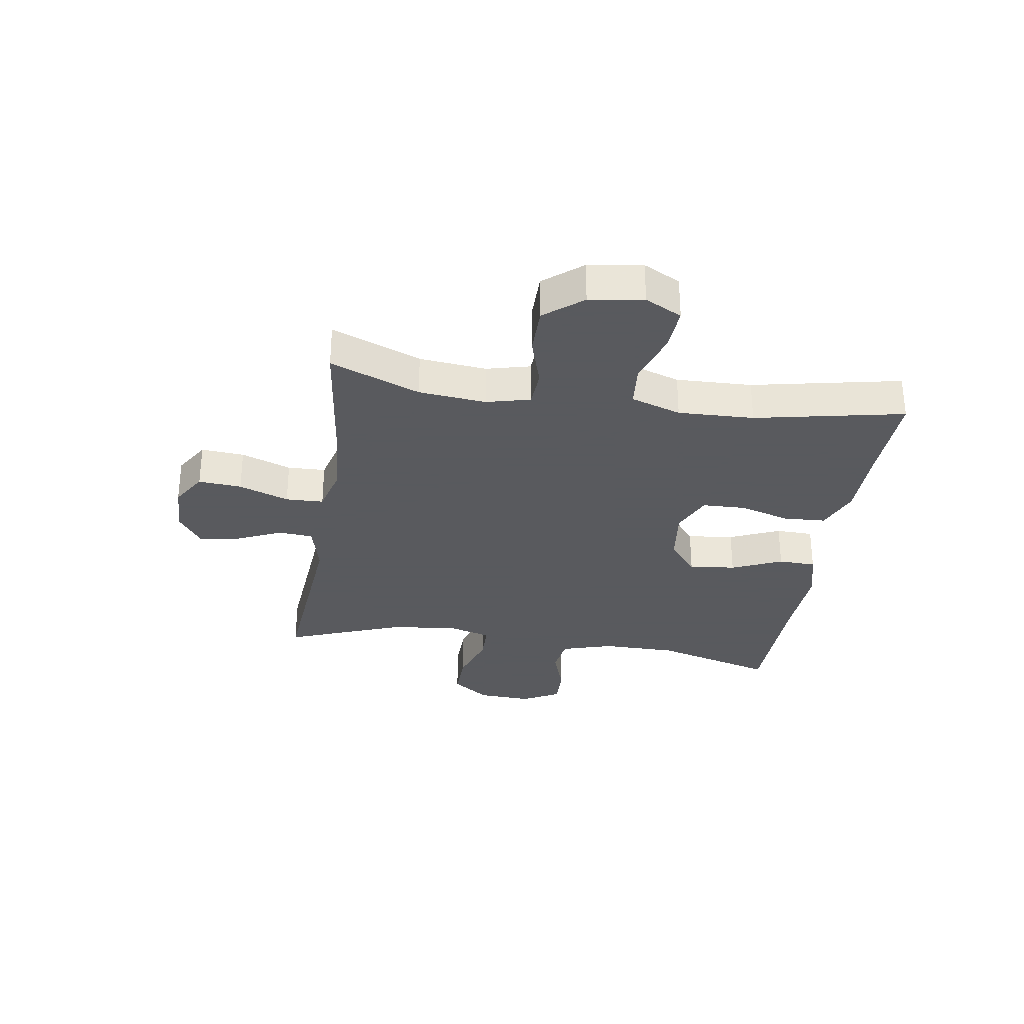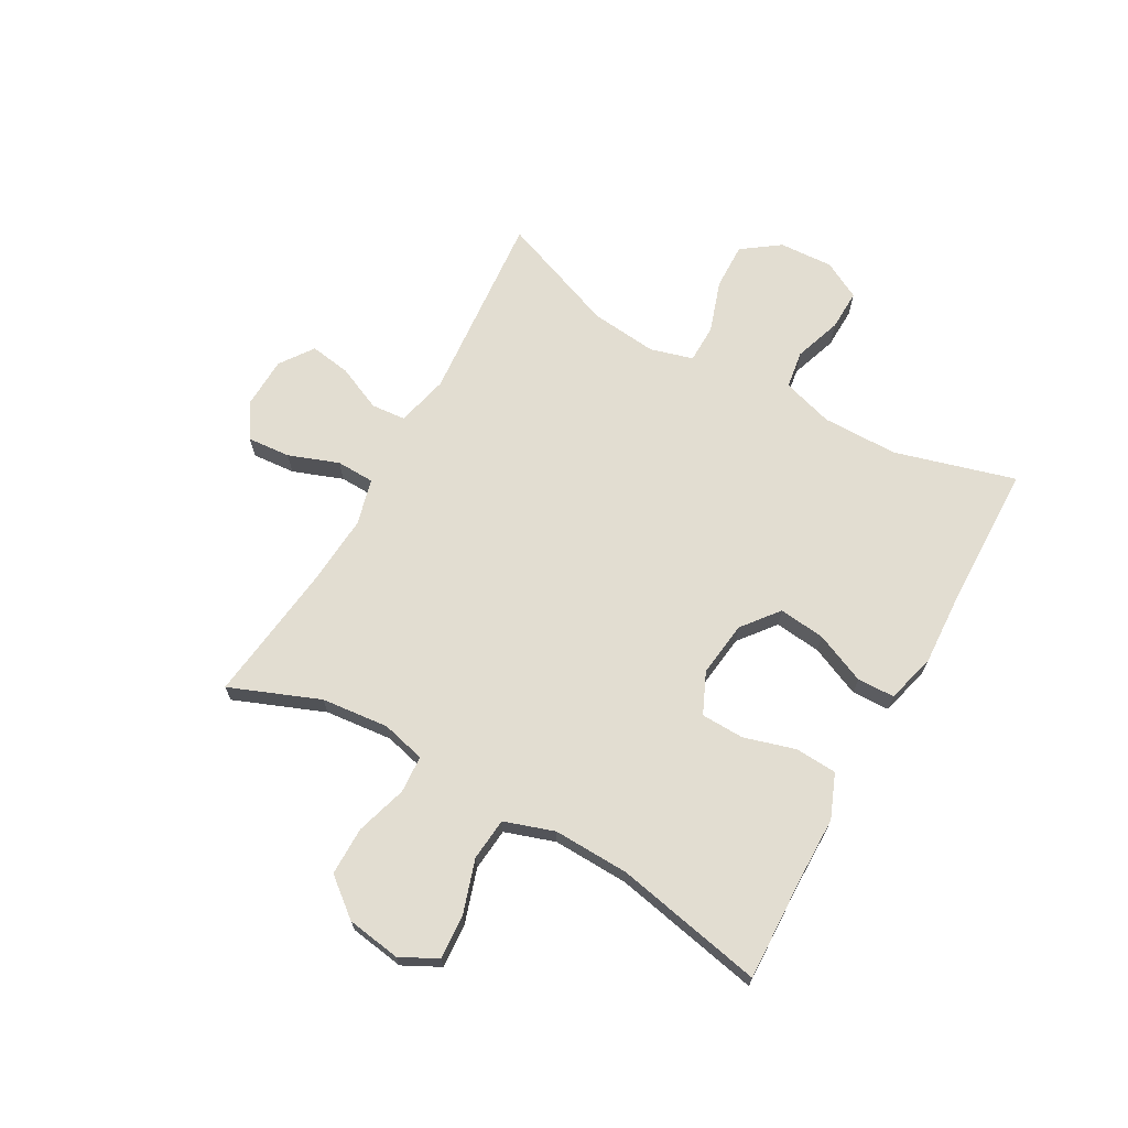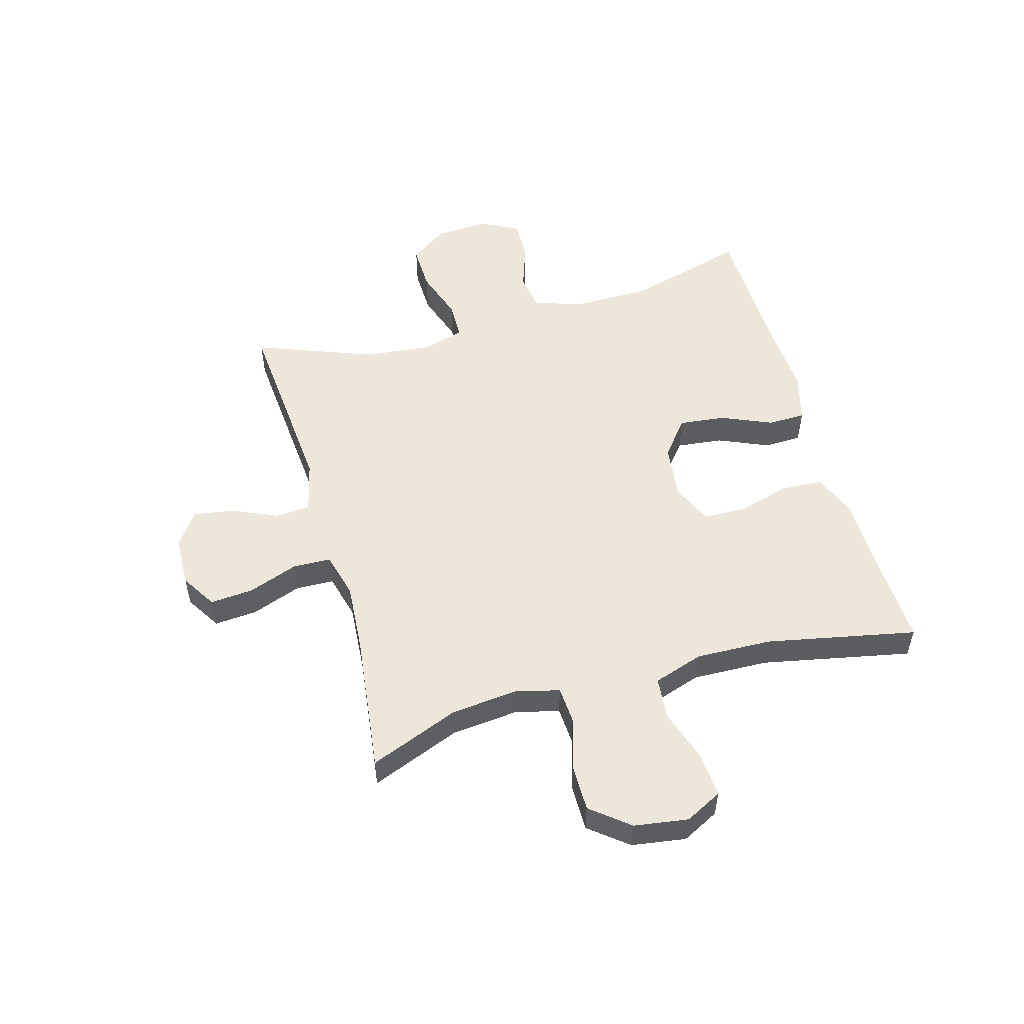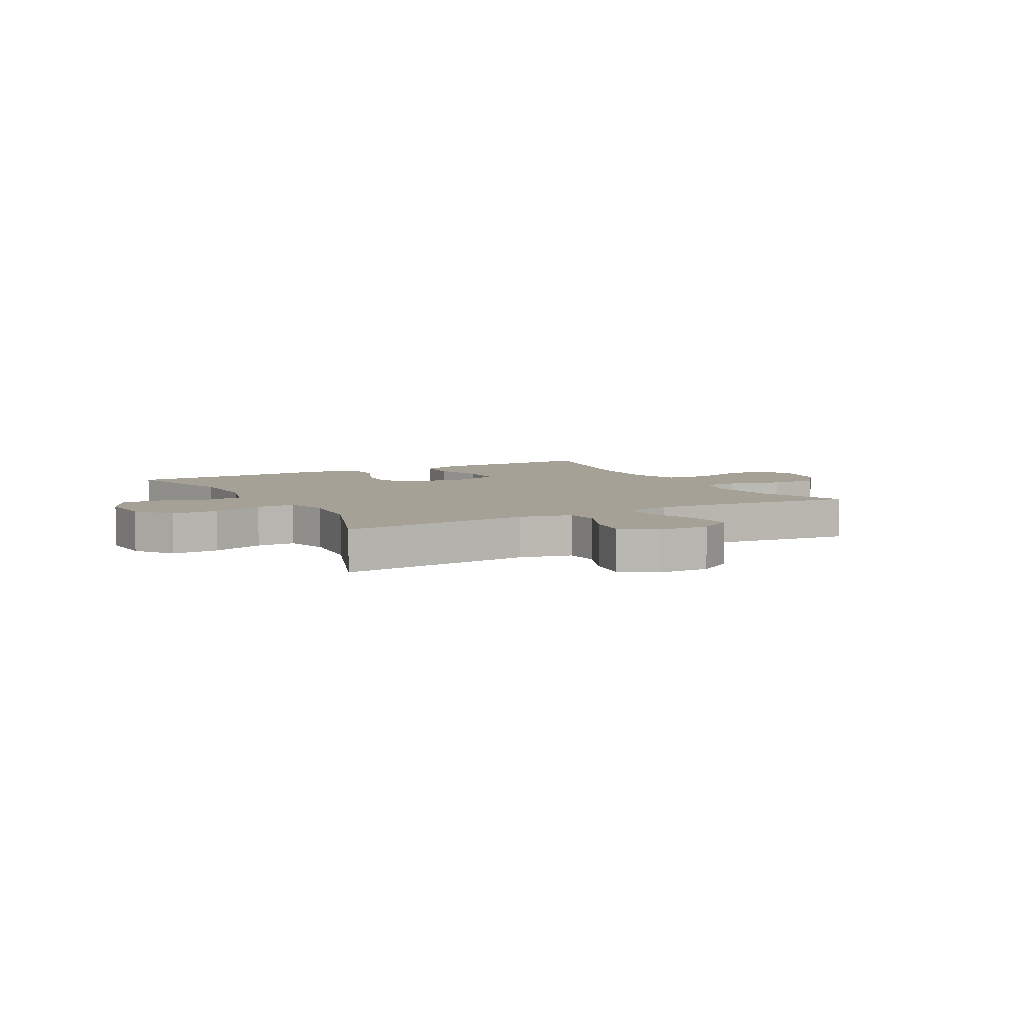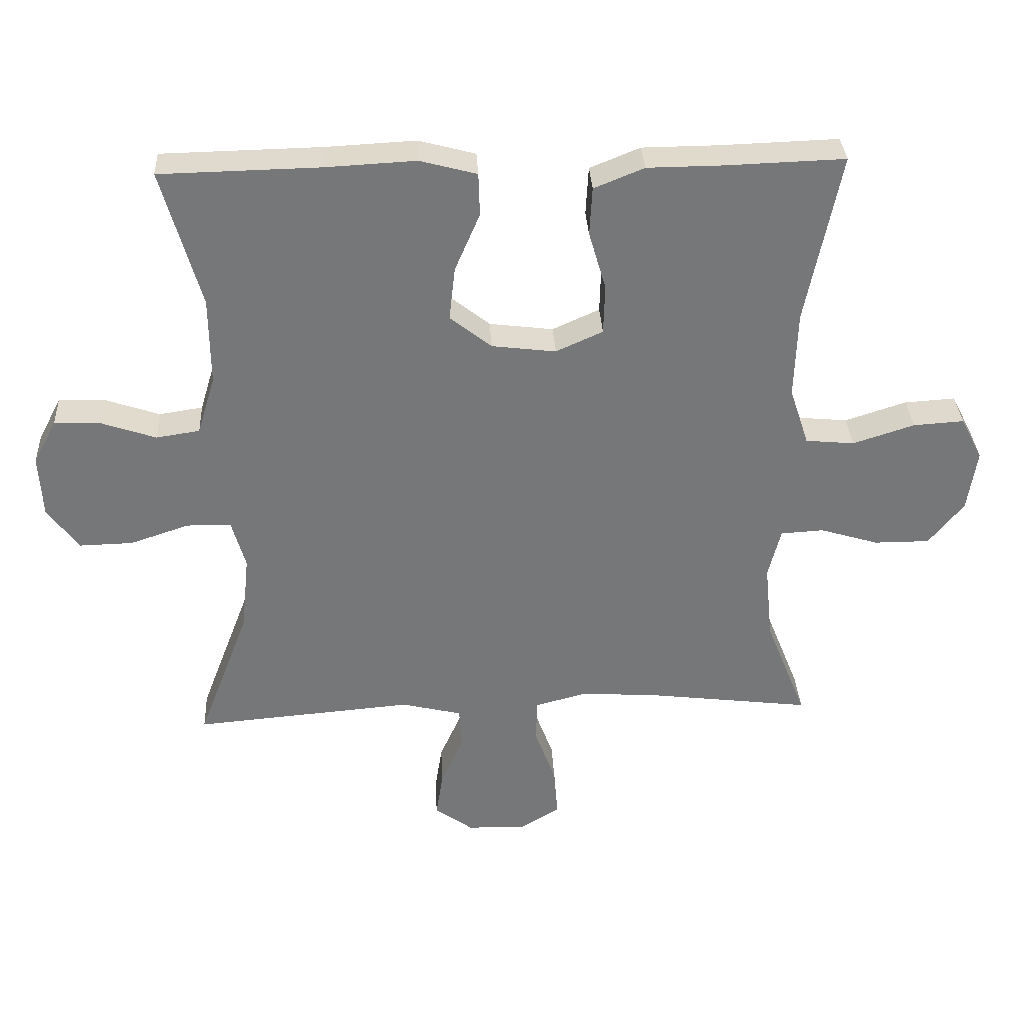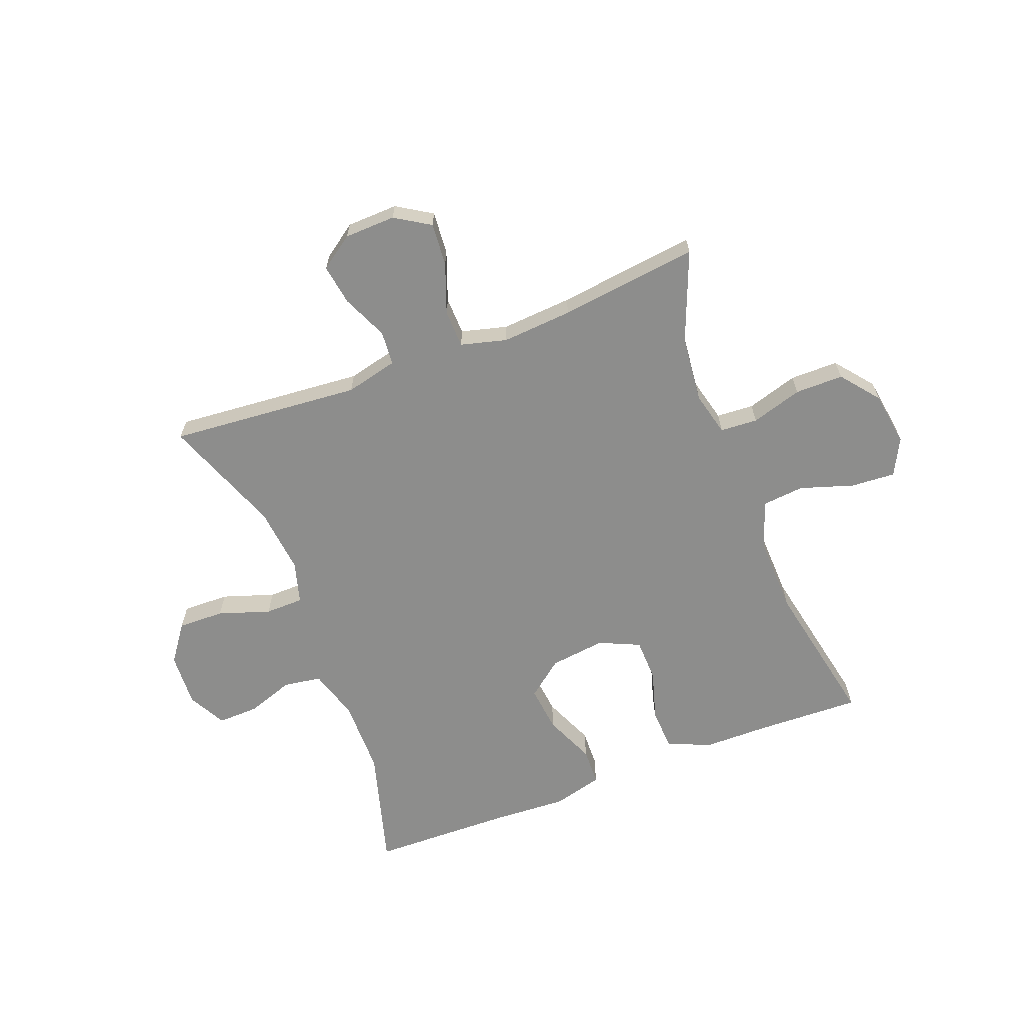
<metadata>
{"format":"obj","ext":"obj","renderer":"f3d","projection":"perspective","resolution":1024,"background":"white","views":[{"elev":-31.2,"azim":-98.7,"up":"+Y"},{"elev":68.5,"azim":-60.7,"up":"+Y"},{"elev":52.7,"azim":-105.7,"up":"+Y"},{"elev":6.2,"azim":151.0,"up":"+Y"},{"elev":33.2,"azim":177.0,"up":"+Z"},{"elev":-64.5,"azim":-159.0,"up":"+Y"}]}
</metadata>
<code>
v 0.5 0.07 -0.5
v 0.167 0.07 -0.472
v 0.076 0.07 -0.494
v 0.071 0.07 -0.554
v 0.106 0.07 -0.633
v 0.117 0.07 -0.704
v 0.059 0.07 -0.745
v -0.03 0.07 -0.748
v -0.091 0.07 -0.71
v -0.085 0.07 -0.635
v -0.053 0.07 -0.548
v -0.055 0.07 -0.482
v -0.135 0.07 -0.461
v -0.258 0.07 -0.47
v -0.5 0.07 -0.5
v -0.438 0.07 -0.344
v -0.426 0.07 -0.227
v -0.445 0.07 -0.151
v -0.51 0.07 -0.147
v -0.599 0.07 -0.174
v -0.683 0.07 -0.174
v -0.736 0.07 -0.108
v -0.75 0.07 -0.014
v -0.717 0.07 0.05
v -0.64 0.07 0.045
v -0.547 0.07 0.015
v -0.473 0.07 0.022
v -0.444 0.07 0.109
v -0.448 0.07 0.241
v -0.5 0.07 0.5
v -0.322 0.07 0.494
v -0.206 0.07 0.493
v -0.13 0.07 0.462
v -0.126 0.07 0.389
v -0.152 0.07 0.3
v -0.15 0.07 0.225
v -0.079 0.07 0.193
v 0.018 0.07 0.205
v 0.081 0.07 0.255
v 0.072 0.07 0.336
v 0.034 0.07 0.424
v 0.036 0.07 0.489
v 0.122 0.07 0.512
v 0.257 0.07 0.505
v 0.5 0.07 0.5
v 0.441 0.07 0.291
v 0.44 0.07 0.159
v 0.467 0.07 0.07
v 0.533 0.07 0.06
v 0.615 0.07 0.088
v 0.686 0.07 0.09
v 0.721 0.07 0.024
v 0.716 0.07 -0.07
v 0.669 0.07 -0.135
v 0.588 0.07 -0.133
v 0.498 0.07 -0.103
v 0.431 0.07 -0.104
v 0.41 0.07 -0.178
v 0.422 0.07 -0.294
v 0.5 0 -0.5
v 0.167 0 -0.472
v 0.076 0 -0.494
v 0.071 0 -0.554
v 0.106 0 -0.633
v 0.117 0 -0.704
v 0.059 0 -0.745
v -0.03 0 -0.748
v -0.091 0 -0.71
v -0.085 0 -0.635
v -0.053 0 -0.548
v -0.055 0 -0.482
v -0.135 0 -0.461
v -0.258 0 -0.47
v -0.5 0 -0.5
v -0.438 0 -0.344
v -0.426 0 -0.227
v -0.445 0 -0.151
v -0.51 0 -0.147
v -0.599 0 -0.174
v -0.683 0 -0.174
v -0.736 0 -0.108
v -0.75 0 -0.014
v -0.717 0 0.05
v -0.64 0 0.045
v -0.547 0 0.015
v -0.473 0 0.022
v -0.444 0 0.109
v -0.448 0 0.241
v -0.5 0 0.5
v -0.322 0 0.494
v -0.206 0 0.493
v -0.13 0 0.462
v -0.126 0 0.389
v -0.152 0 0.3
v -0.15 0 0.225
v -0.079 0 0.193
v 0.018 0 0.205
v 0.081 0 0.255
v 0.072 0 0.336
v 0.034 0 0.424
v 0.036 0 0.489
v 0.122 0 0.512
v 0.257 0 0.505
v 0.5 0 0.5
v 0.441 0 0.291
v 0.44 0 0.159
v 0.467 0 0.07
v 0.533 0 0.06
v 0.615 0 0.088
v 0.686 0 0.09
v 0.721 0 0.024
v 0.716 0 -0.07
v 0.669 0 -0.135
v 0.588 0 -0.133
v 0.498 0 -0.103
v 0.431 0 -0.104
v 0.41 0 -0.178
v 0.422 0 -0.294
f 53 54 55 56
f 53 56 57
f 52 53 57
f 49 50 51 52
f 48 49 52 57
f 47 48 57 58
f 44 45 46
f 44 46 47 58
f 40 41 42 43
f 39 40 43 44
f 32 33 34 35
f 31 32 35 36
f 29 30 31 36
f 28 29 36 37
f 23 24 25 26
f 23 26 27
f 22 23 27
f 19 20 21 22
f 18 19 22 27
f 17 18 27 28
f 14 15 16
f 13 14 16 17
f 12 13 17 28
f 8 9 10 11
f 8 11 12
f 7 8 12
f 4 5 6 7
f 4 7 12
f 3 4 12 28
f 59 1 2
f 39 44 58 59
f 38 39 59 2
f 28 37 38
f 2 3 28 38
f 115 114 113 112
f 116 115 112
f 116 112 111
f 111 110 109 108
f 116 111 108 107
f 117 116 107 106
f 105 104 103
f 117 106 105 103
f 102 101 100 99
f 103 102 99 98
f 94 93 92 91
f 95 94 91 90
f 95 90 89 88
f 96 95 88 87
f 85 84 83 82
f 86 85 82
f 86 82 81
f 81 80 79 78
f 86 81 78 77
f 87 86 77 76
f 75 74 73
f 76 75 73 72
f 87 76 72 71
f 70 69 68 67
f 71 70 67
f 71 67 66
f 66 65 64 63
f 71 66 63
f 87 71 63 62
f 61 60 118
f 118 117 103 98
f 61 118 98 97
f 97 96 87
f 97 87 62 61
f 1 60 61 2
f 2 61 62 3
f 3 62 63 4
f 4 63 64 5
f 5 64 65 6
f 6 65 66 7
f 7 66 67 8
f 8 67 68 9
f 9 68 69 10
f 10 69 70 11
f 11 70 71 12
f 12 71 72 13
f 13 72 73 14
f 14 73 74 15
f 15 74 75 16
f 16 75 76 17
f 17 76 77 18
f 18 77 78 19
f 19 78 79 20
f 20 79 80 21
f 21 80 81 22
f 22 81 82 23
f 23 82 83 24
f 24 83 84 25
f 25 84 85 26
f 26 85 86 27
f 27 86 87 28
f 28 87 88 29
f 29 88 89 30
f 30 89 90 31
f 31 90 91 32
f 32 91 92 33
f 33 92 93 34
f 34 93 94 35
f 35 94 95 36
f 36 95 96 37
f 37 96 97 38
f 38 97 98 39
f 39 98 99 40
f 40 99 100 41
f 41 100 101 42
f 42 101 102 43
f 43 102 103 44
f 44 103 104 45
f 45 104 105 46
f 46 105 106 47
f 47 106 107 48
f 48 107 108 49
f 49 108 109 50
f 50 109 110 51
f 51 110 111 52
f 52 111 112 53
f 53 112 113 54
f 54 113 114 55
f 55 114 115 56
f 56 115 116 57
f 57 116 117 58
f 58 117 118 59
f 59 118 60 1

</code>
